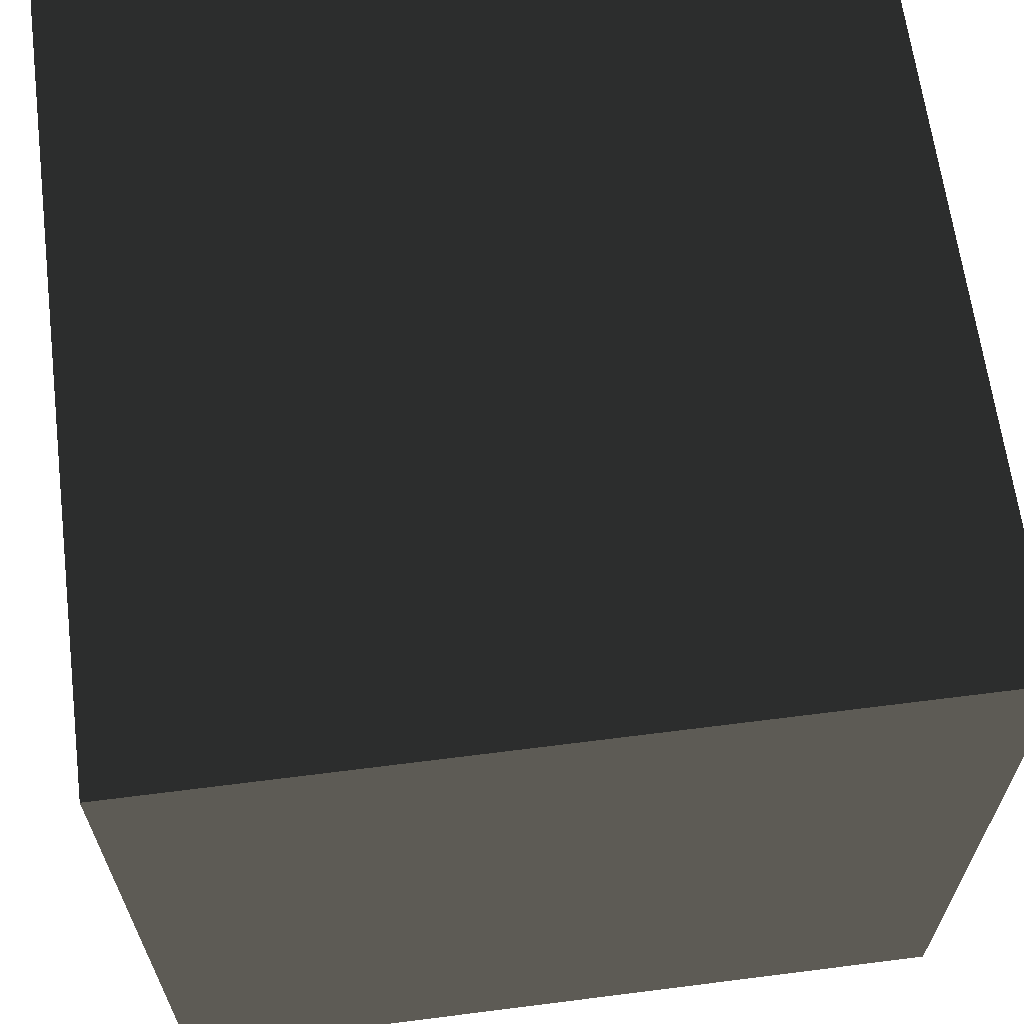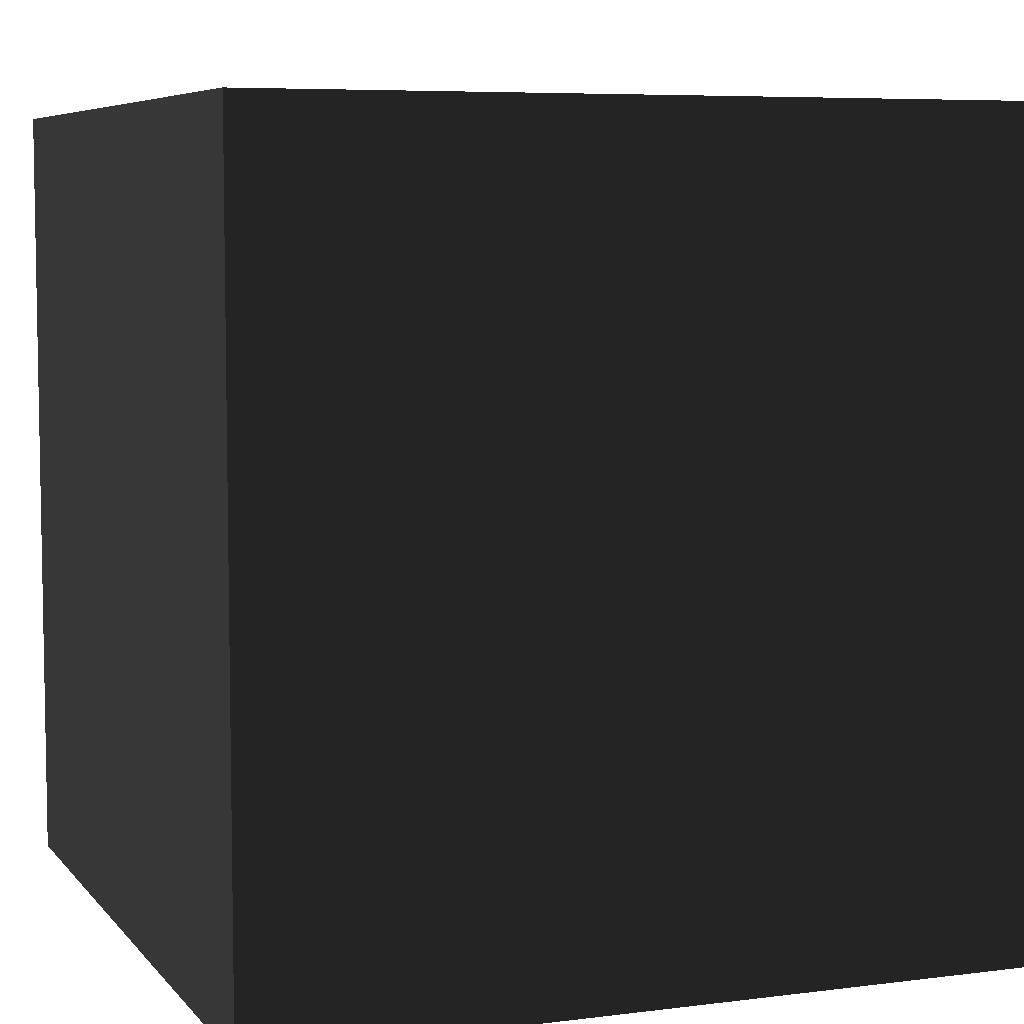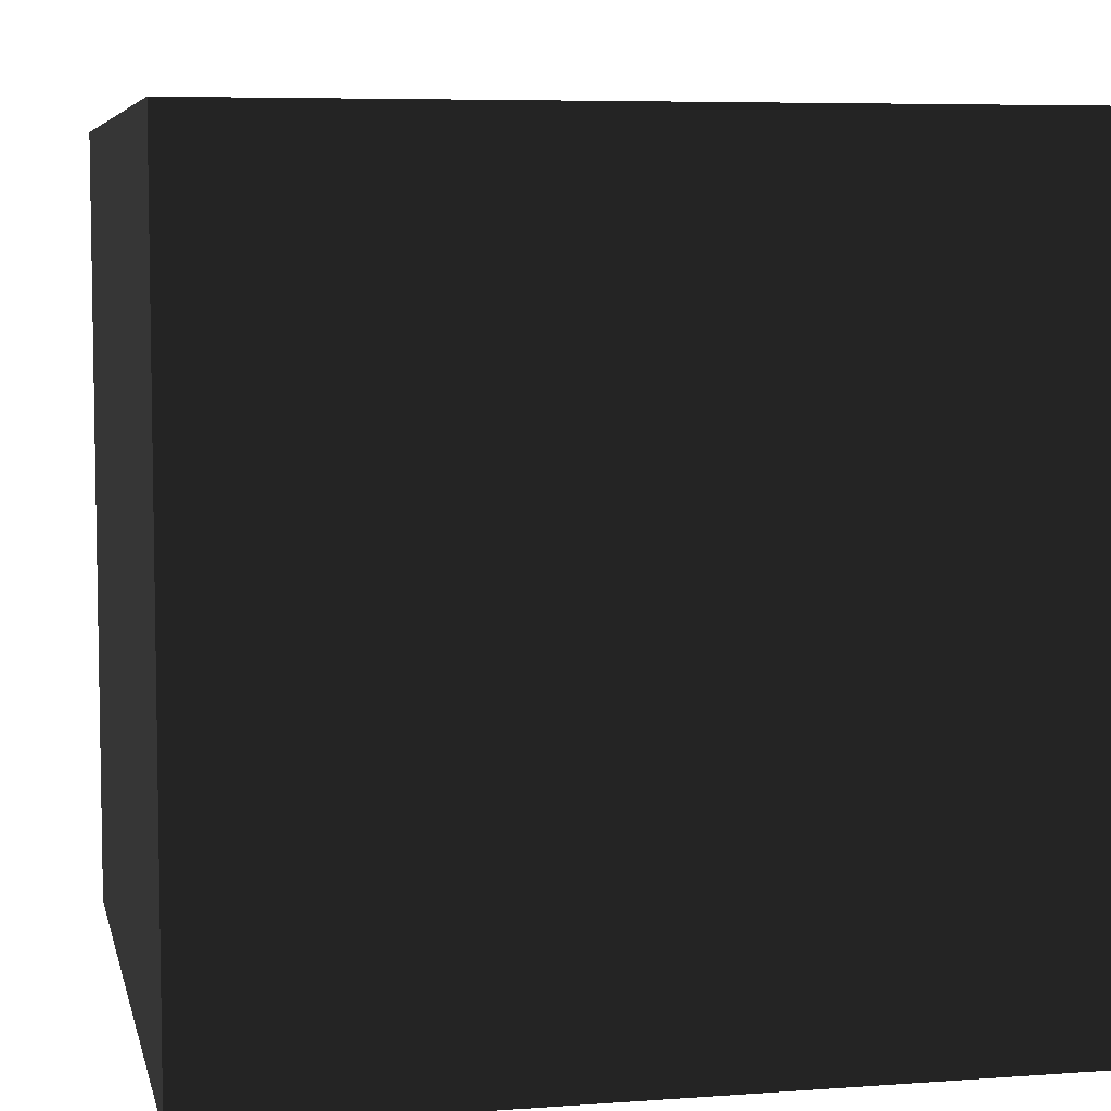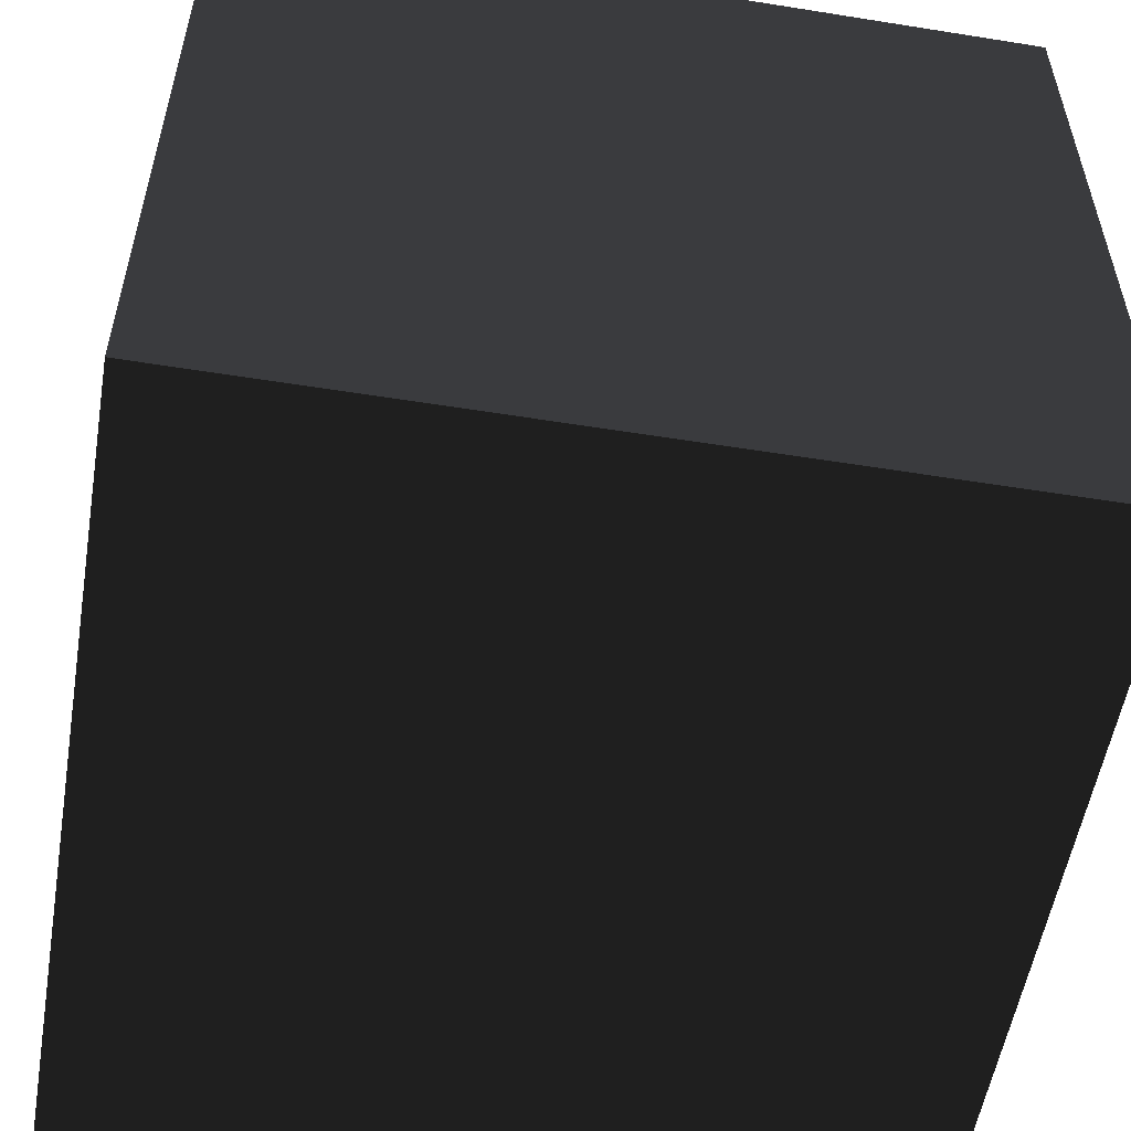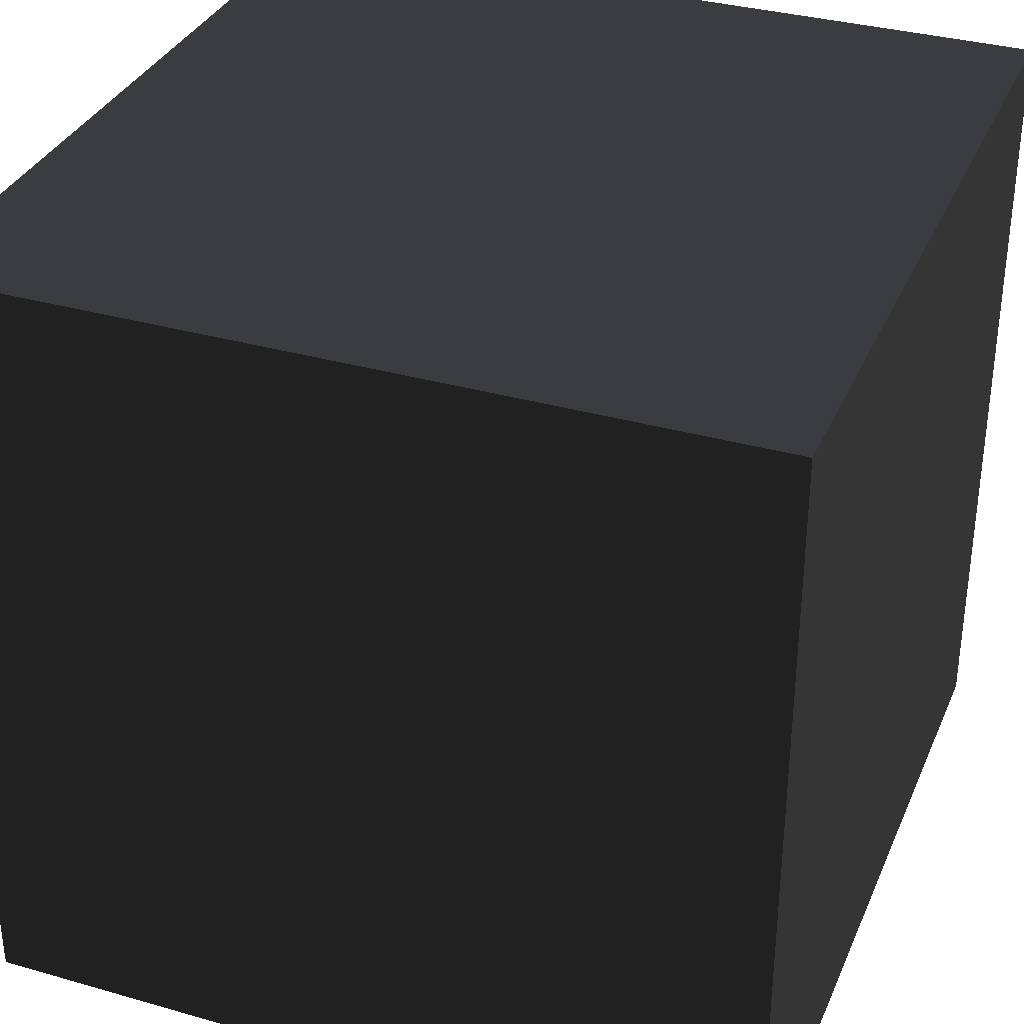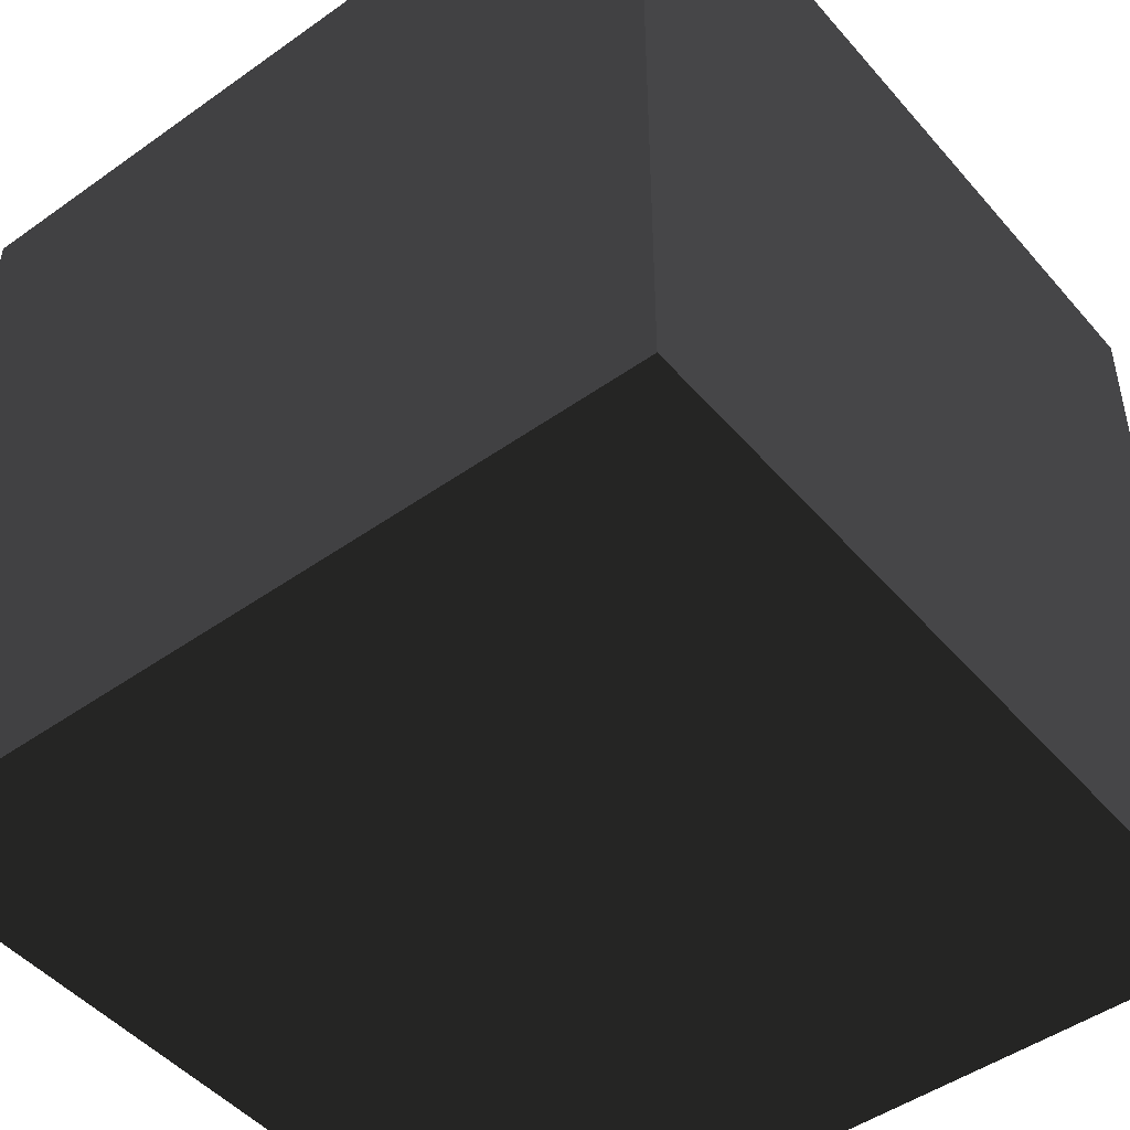
<metadata>
{"format":"obj","ext":"obj","renderer":"f3d","projection":"perspective","resolution":1024,"background":"white","views":[{"elev":64.6,"azim":-97.3,"up":"+Y"},{"elev":6.5,"azim":69.1,"up":"+Z"},{"elev":6.4,"azim":77.8,"up":"+Y"},{"elev":-55.0,"azim":170.4,"up":"+Z"},{"elev":34.1,"azim":-68.9,"up":"+Y"},{"elev":-47.6,"azim":-141.4,"up":"+Y"}]}
</metadata>
<code>
v 0 0 0  # Bottom-back-left
v 1 0 0  # Bottom-back-right
v 1 1 0  # Top-back-right
v 0 1 0  # Top-back-left
v 0 0 1  # Bottom-front-left
v 1 0 1  # Bottom-front-right
v 1 1 1  # Top-front-right
v 0 1 1  # Top-front-left
f 1 2 3
f 1 3 4
f 5 7 6
f 5 8 7
f 1 4 8
f 1 8 5
f 2 6 7
f 2 7 3
f 1 5 6
f 1 6 2
f 4 3 7
f 4 7 8

</code>
